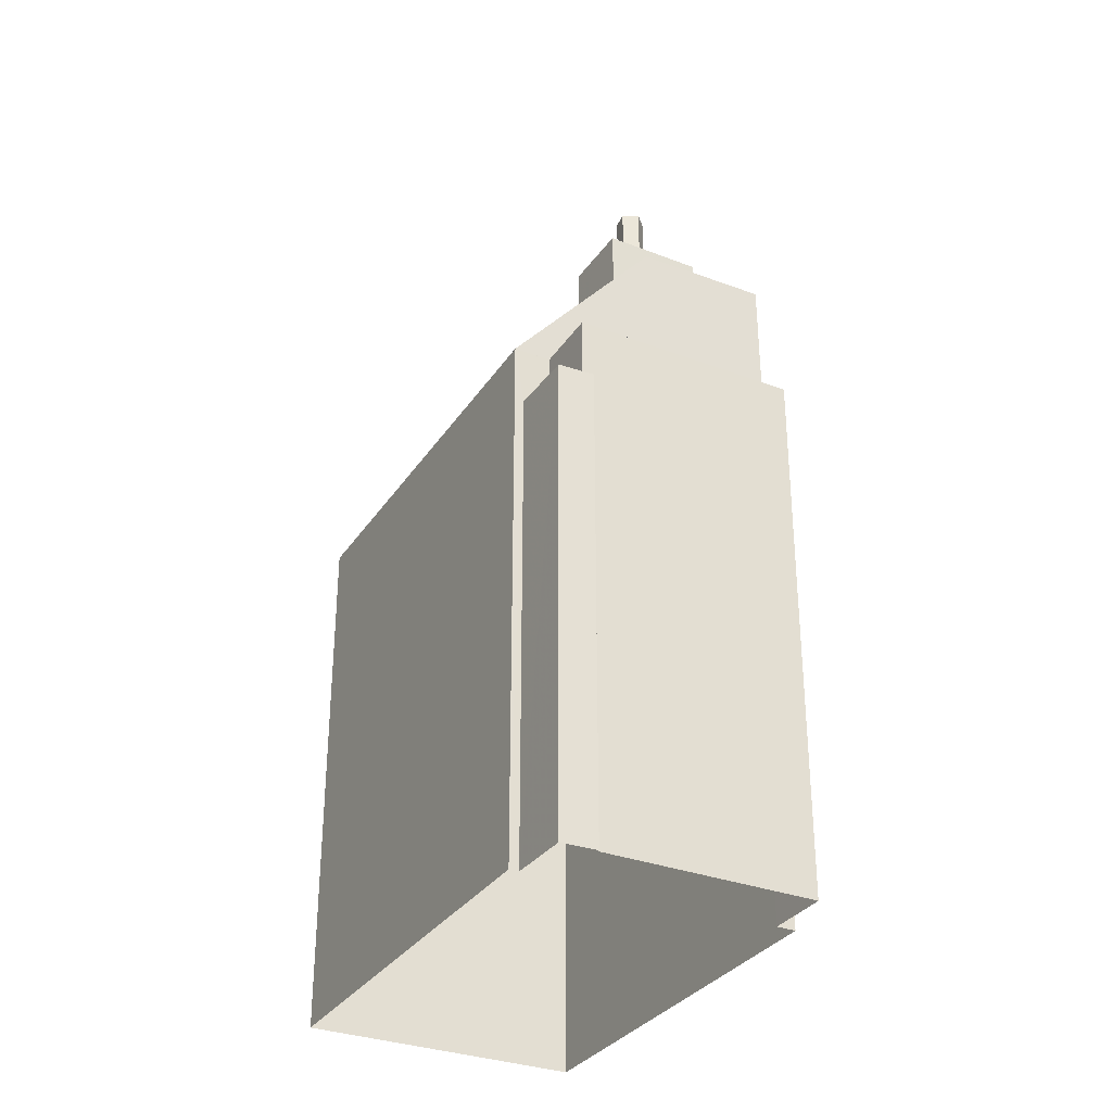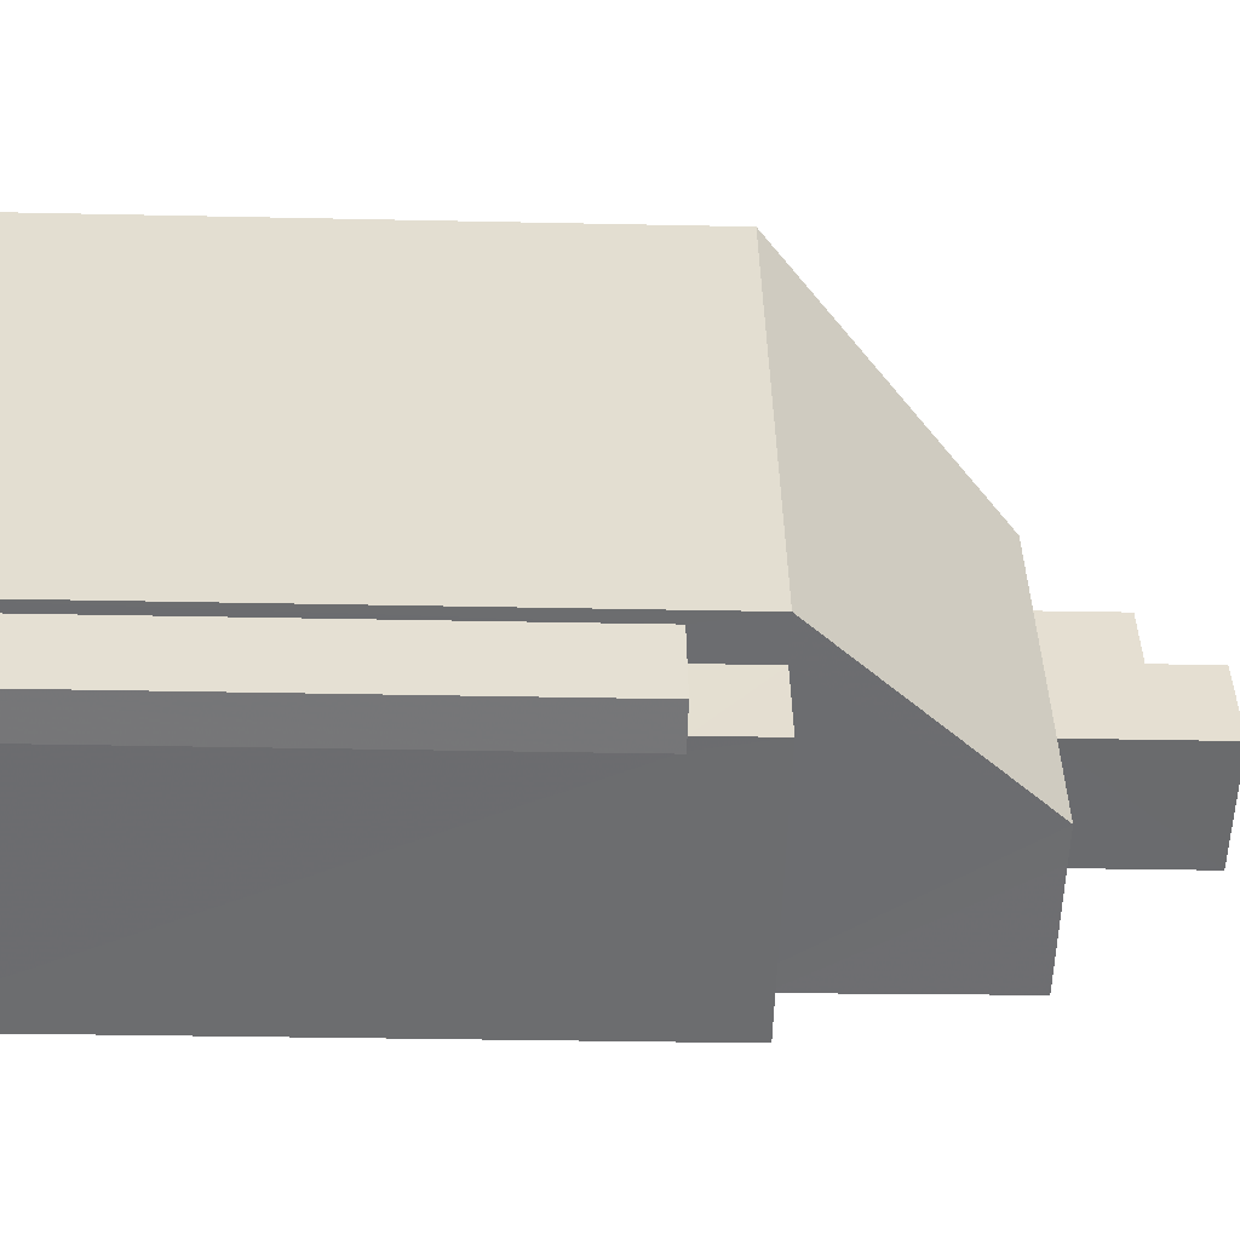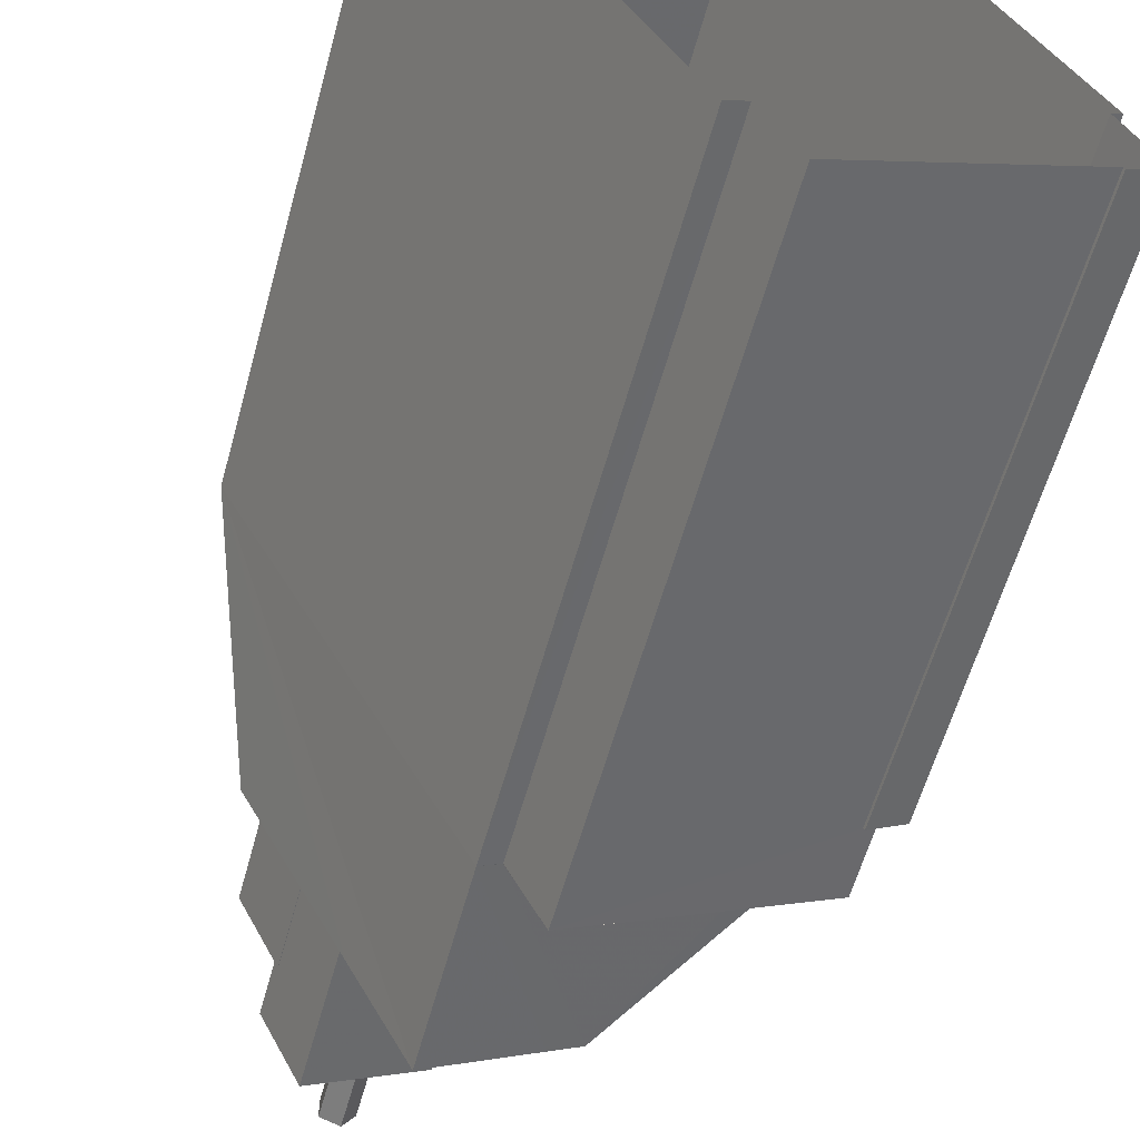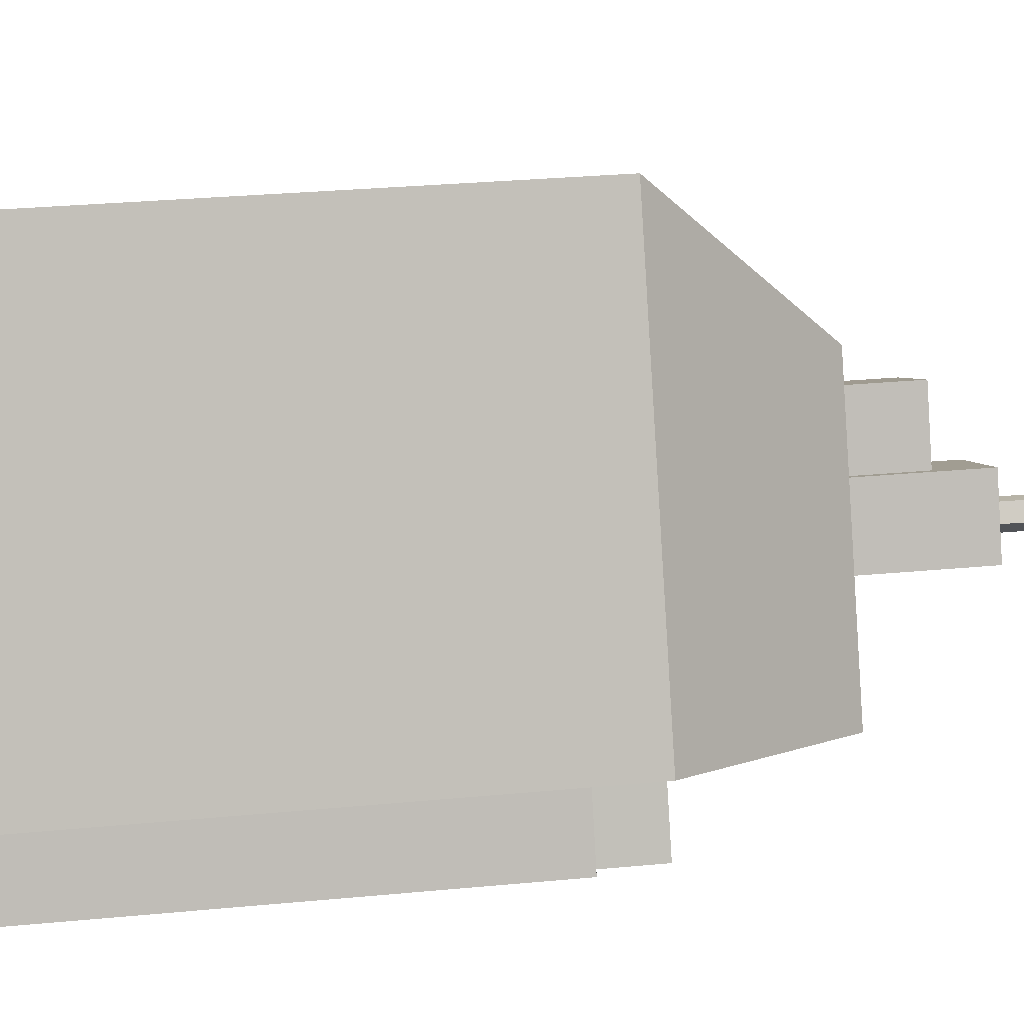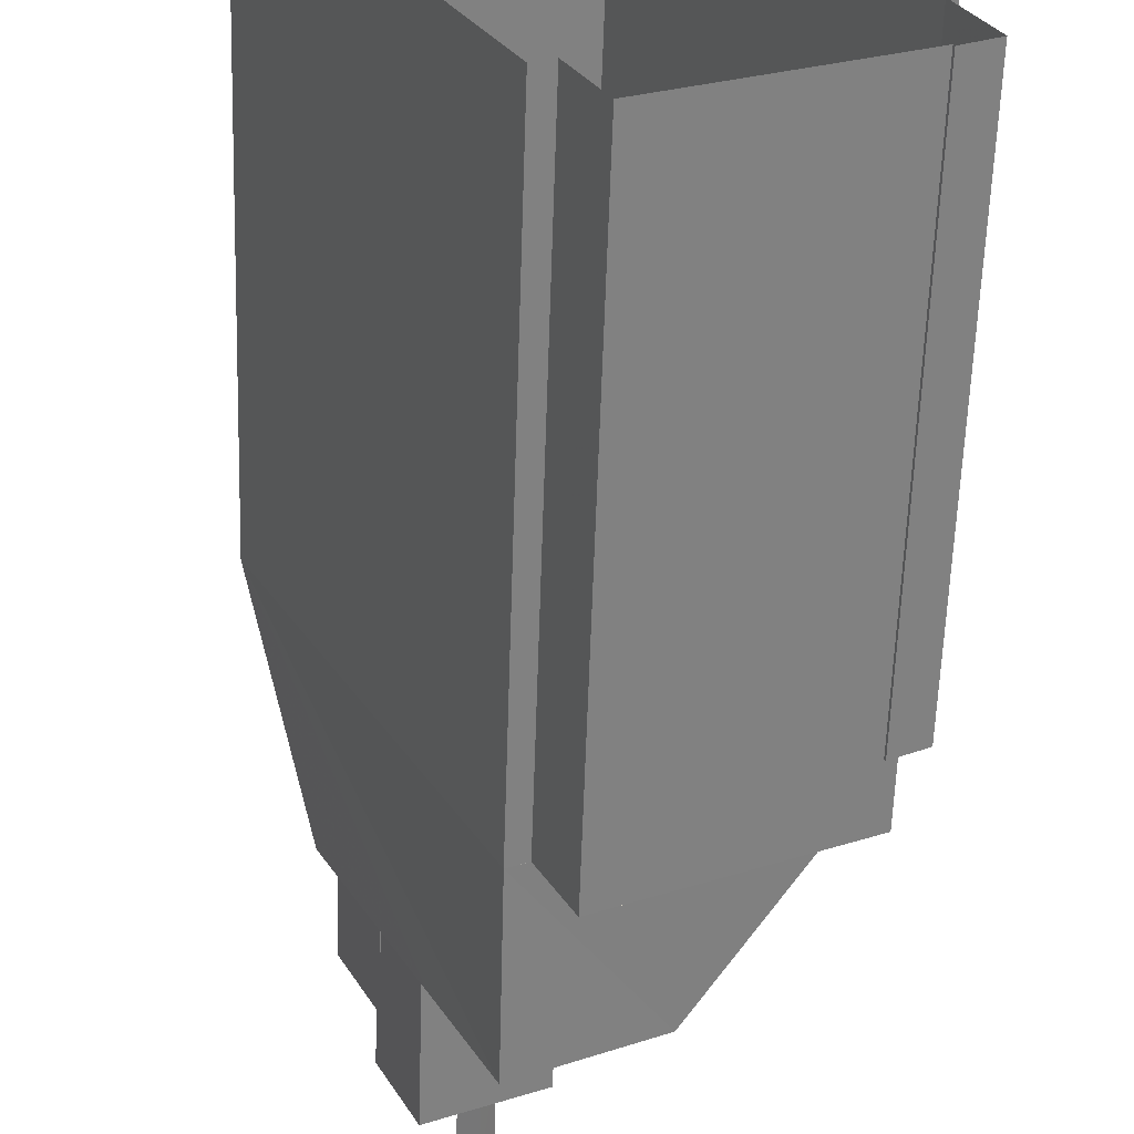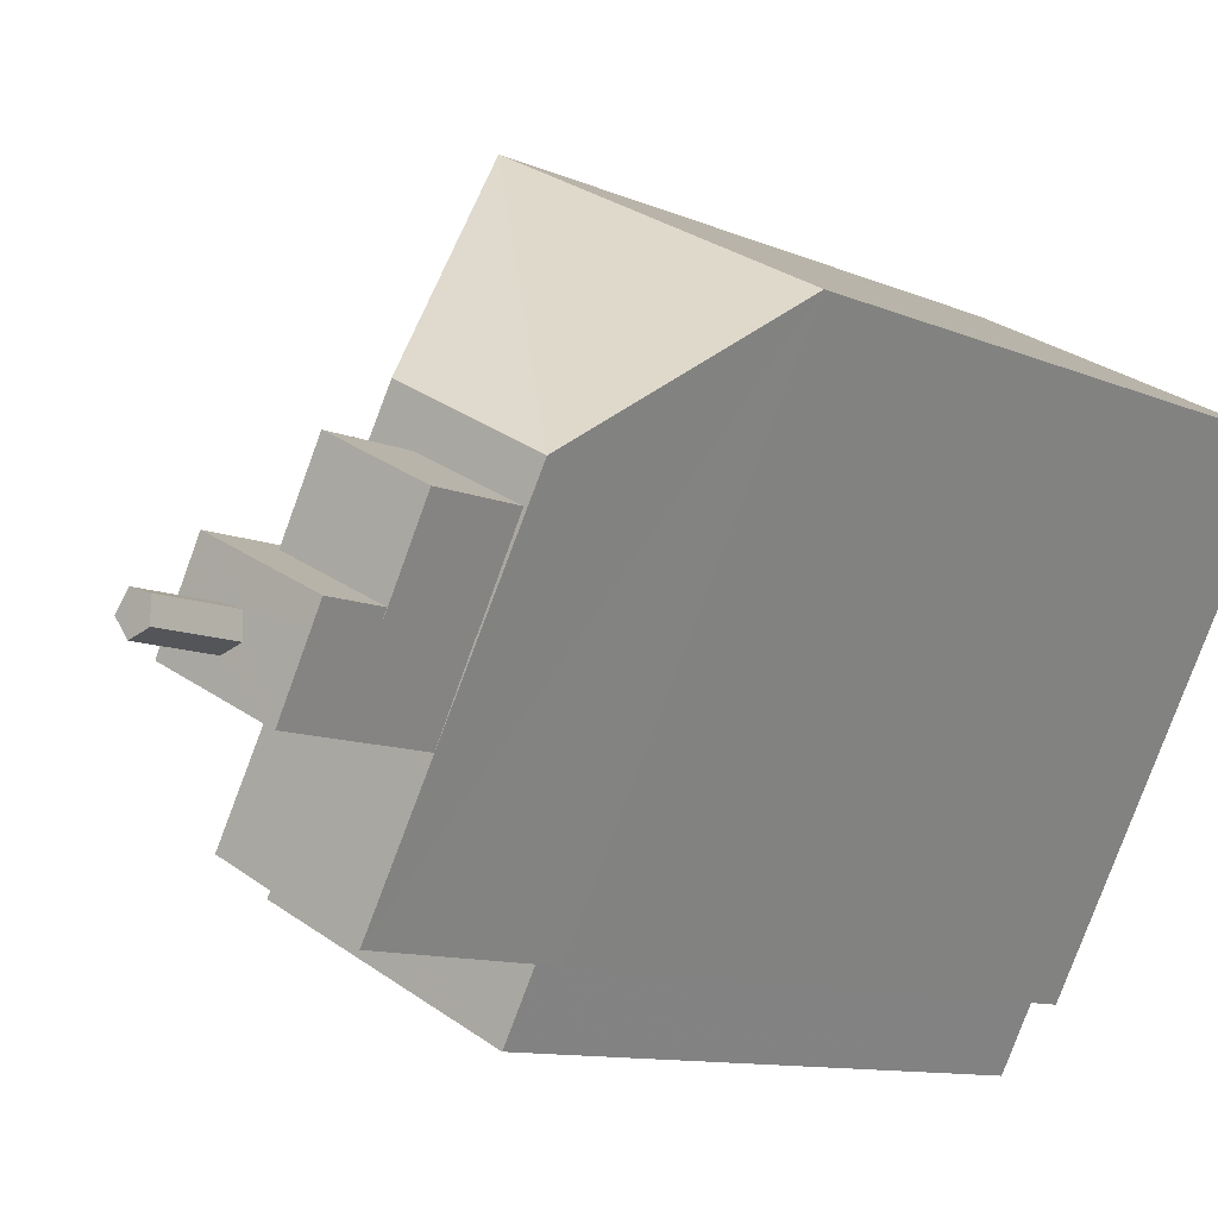
<metadata>
{"format":"obj","ext":"obj","renderer":"f3d","projection":"perspective","resolution":1024,"background":"white","views":[{"elev":-31.9,"azim":-55.2,"up":"+Z"},{"elev":-26.8,"azim":-92.0,"up":"+Y"},{"elev":-58.1,"azim":164.8,"up":"+Y"},{"elev":31.0,"azim":-97.7,"up":"+Y"},{"elev":-60.1,"azim":178.1,"up":"+Y"},{"elev":-9.5,"azim":39.8,"up":"+Y"}]}
</metadata>
<code>
v -5289 -3.592e+04 2.206
v -5297 -3.594e+04 2.201
v -5298 -3.592e+04 2.208
v -5305 -3.593e+04 2.203
v -5305 -3.593e+04 2.204
v -5296 -3.594e+04 2.201
v -5306 -3.594e+04 2.203
v -5304 -3.594e+04 2.202
v -5304 -3.594e+04 2.202
v -5298 -3.594e+04 2.201
v -5305 -3.594e+04 19.04
v -5304 -3.593e+04 19.04
v -5306 -3.594e+04 19.04
v -5304 -3.594e+04 19.04
v -5304 -3.594e+04 19.04
v -5305 -3.593e+04 19.04
v -5304 -3.593e+04 21.11
v -5298 -3.594e+04 21.11
v -5297 -3.594e+04 21.11
v -5305 -3.594e+04 21.11
v -5298 -3.592e+04 21.11
v -5305 -3.593e+04 21.1
v -5295 -3.593e+04 27.15
v -5300 -3.594e+04 27.15
v -5291 -3.593e+04 27.15
v -5289 -3.592e+04 21.11
v -5296 -3.594e+04 27.15
v -5294 -3.593e+04 27.15
v -5299 -3.594e+04 27.15
v -5294 -3.593e+04 27.15
v -5297 -3.593e+04 27.15
v -5295 -3.593e+04 27.15
v -5296 -3.593e+04 27.15
v -5296 -3.593e+04 27.15
v -5293 -3.593e+04 27.15
v -5293 -3.593e+04 27.15
v -5292 -3.593e+04 27.15
v -5295 -3.593e+04 29.77
v -5296 -3.593e+04 29.77
v -5292 -3.593e+04 29.77
v -5293 -3.593e+04 29.77
v -5293 -3.593e+04 29.77
v -5293 -3.593e+04 29.77
v -5296 -3.593e+04 31.49
v -5296 -3.593e+04 31.49
v -5297 -3.593e+04 31.49
v -5293 -3.593e+04 31.49
v -5295 -3.593e+04 31.49
v -5293 -3.593e+04 31.49
v -5297 -3.593e+04 31.49
v -5296 -3.593e+04 31.49
v -5295 -3.593e+04 31.49
v -5294 -3.593e+04 31.49
v -5296 -3.593e+04 31.49
v -5295 -3.593e+04 33.83
v -5296 -3.593e+04 33.83
v -5295 -3.593e+04 33.83
v -5296 -3.593e+04 33.83
v -5296 -3.593e+04 33.83
v -5297 -3.594e+04 21.1
v -5304 -3.593e+04 21.1
v -5296 -3.594e+04 21.1
f 1 2 3
f 3 4 5
f 1 6 2
f 7 4 8
f 7 8 9
f 8 2 10
f 3 2 4
f 4 2 8
f 11 12 13
f 14 11 15
f 12 16 13
f 15 11 13
f 17 18 19
f 17 20 18
f 21 22 23
f 23 22 24
f 23 25 21
f 21 25 26
f 27 28 29
f 28 30 31
f 28 31 29
f 30 28 25
f 31 24 29
f 25 23 32
f 33 23 24
f 33 24 31
f 34 32 33
f 35 30 36
f 36 25 37
f 25 32 37
f 30 25 36
f 33 32 23
f 38 39 40
f 40 41 42
f 42 41 43
f 39 41 40
f 44 45 46
f 47 45 48
f 49 47 48
f 44 48 45
f 50 51 46
f 52 49 48
f 52 53 49
f 54 50 53
f 46 51 44
f 54 53 52
f 54 51 50
f 55 56 57
f 57 56 58
f 56 59 58
f 8 15 9
f 8 14 15
f 15 7 9
f 15 13 7
f 13 4 7
f 13 16 4
f 20 14 18
f 18 14 10
f 20 11 14
f 10 14 8
f 2 60 10
f 10 60 18
f 60 19 18
f 17 61 20
f 61 11 20
f 61 12 11
f 12 61 16
f 4 16 5
f 5 16 22
f 16 61 22
f 2 6 62
f 60 2 62
f 22 21 3
f 5 22 3
f 26 1 3
f 21 26 3
f 1 26 62
f 6 1 62
f 27 62 26
f 26 25 28
f 27 26 28
f 62 19 60
f 62 24 19
f 17 22 61
f 24 22 17
f 19 24 17
f 62 29 24
f 62 27 29
f 37 42 36
f 37 40 42
f 36 42 43
f 35 36 43
f 32 34 39
f 38 32 39
f 32 40 37
f 32 38 40
f 35 43 30
f 47 43 41
f 30 43 53
f 43 49 53
f 47 49 43
f 53 31 30
f 53 50 31
f 46 33 31
f 31 50 46
f 45 33 46
f 47 39 45
f 45 39 33
f 47 41 39
f 33 39 34
f 48 55 57
f 52 48 57
f 52 57 58
f 54 52 58
f 51 58 59
f 51 54 58
f 44 59 56
f 44 51 59
f 44 56 55
f 48 44 55

</code>
